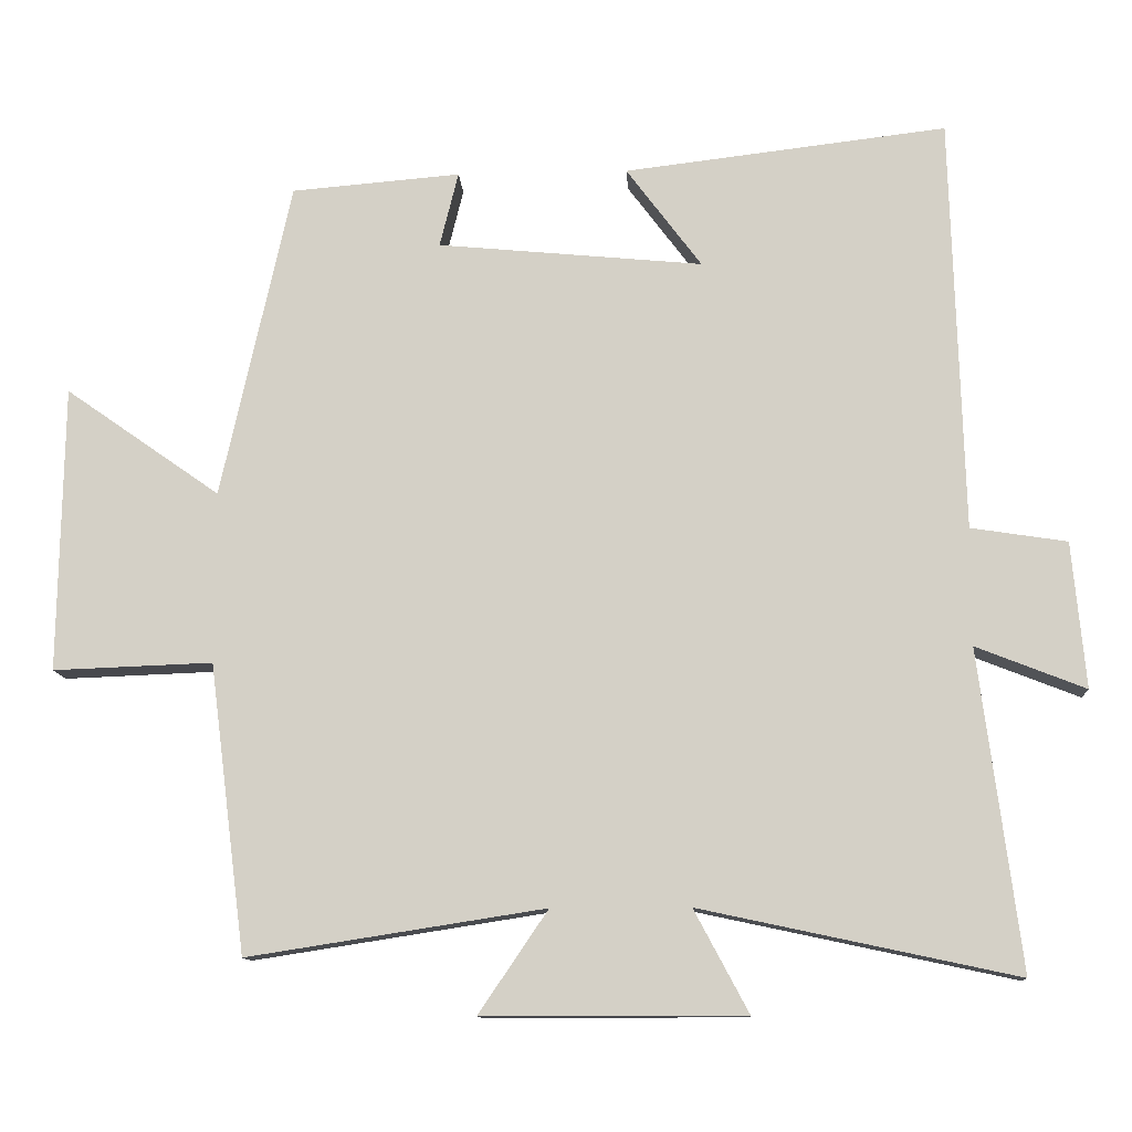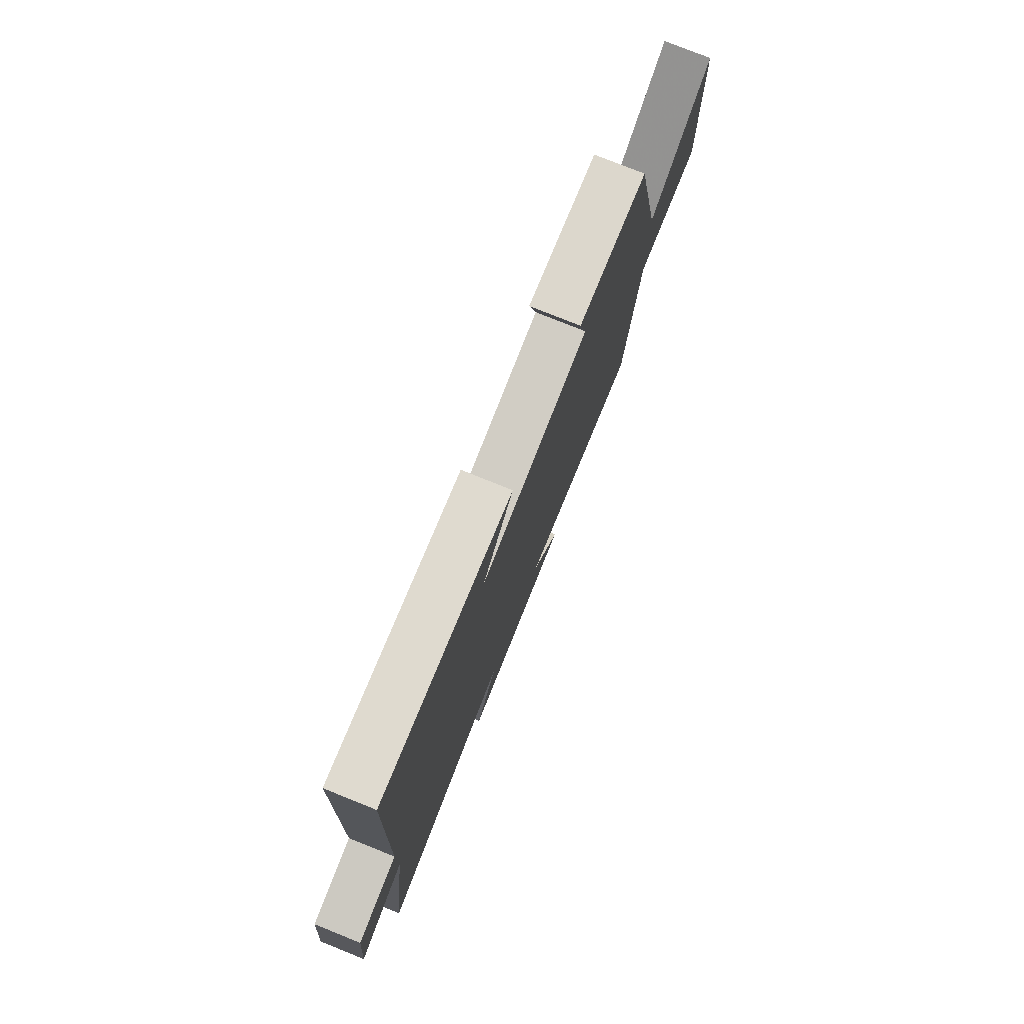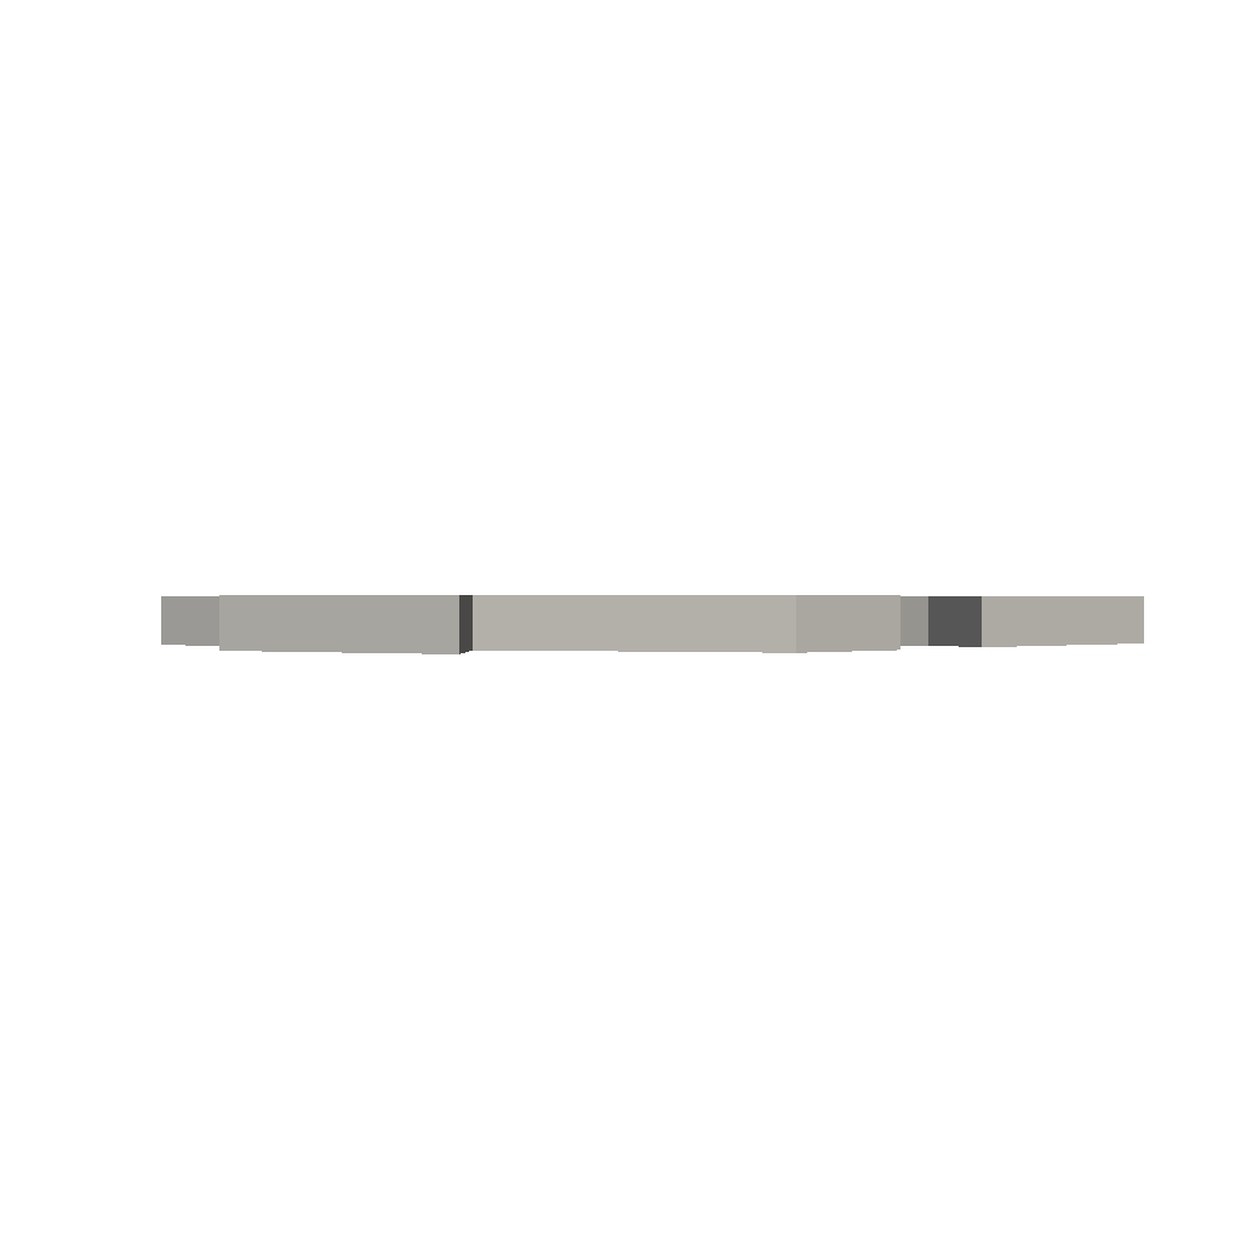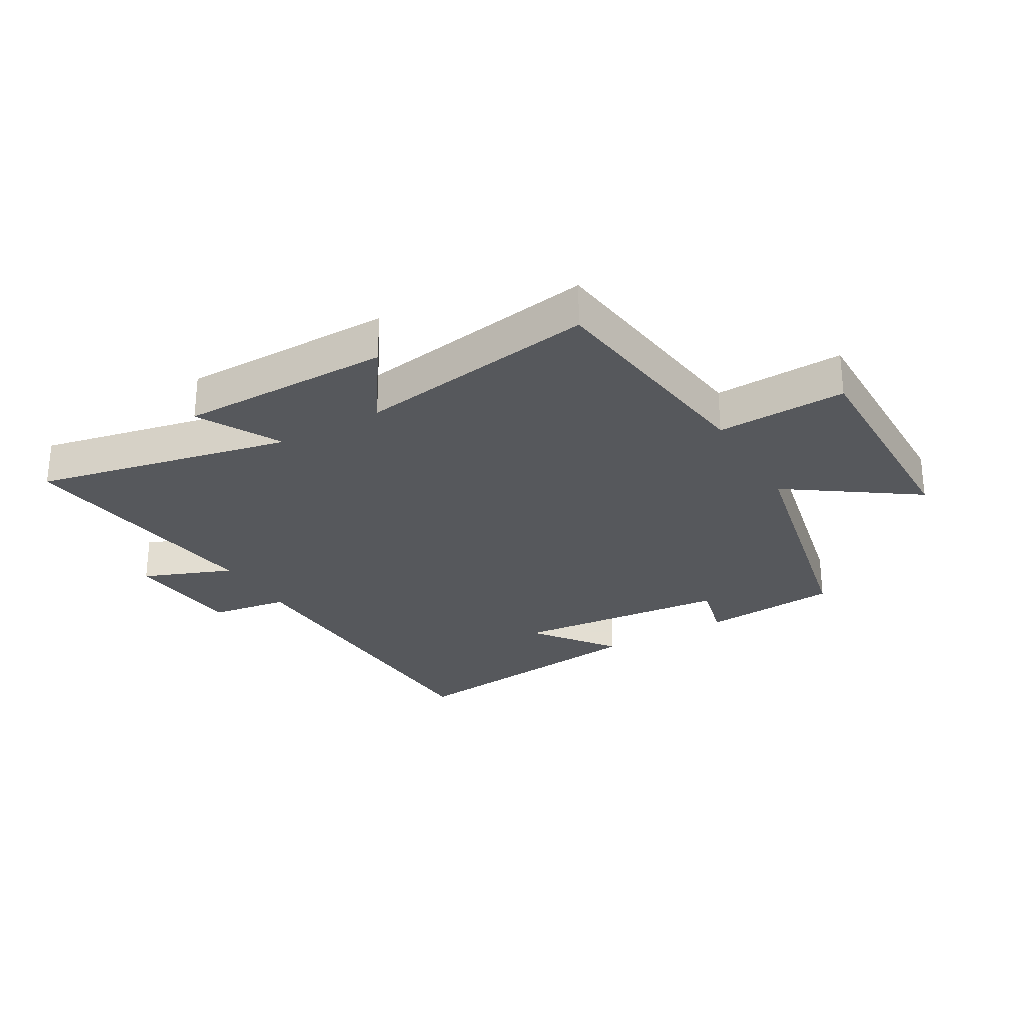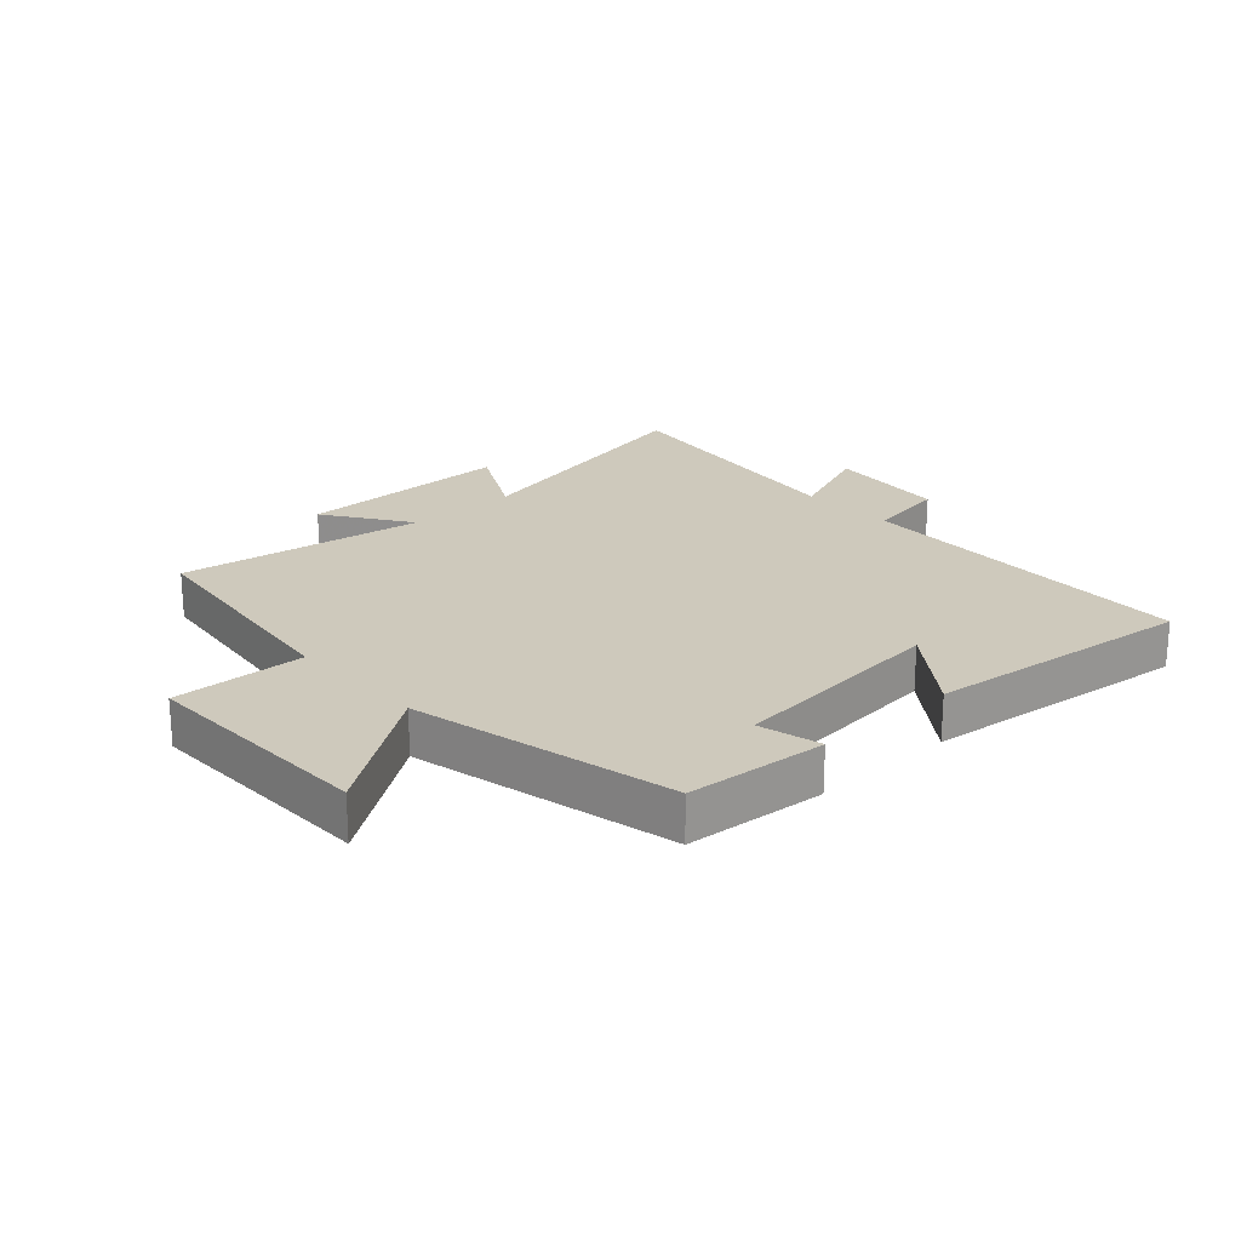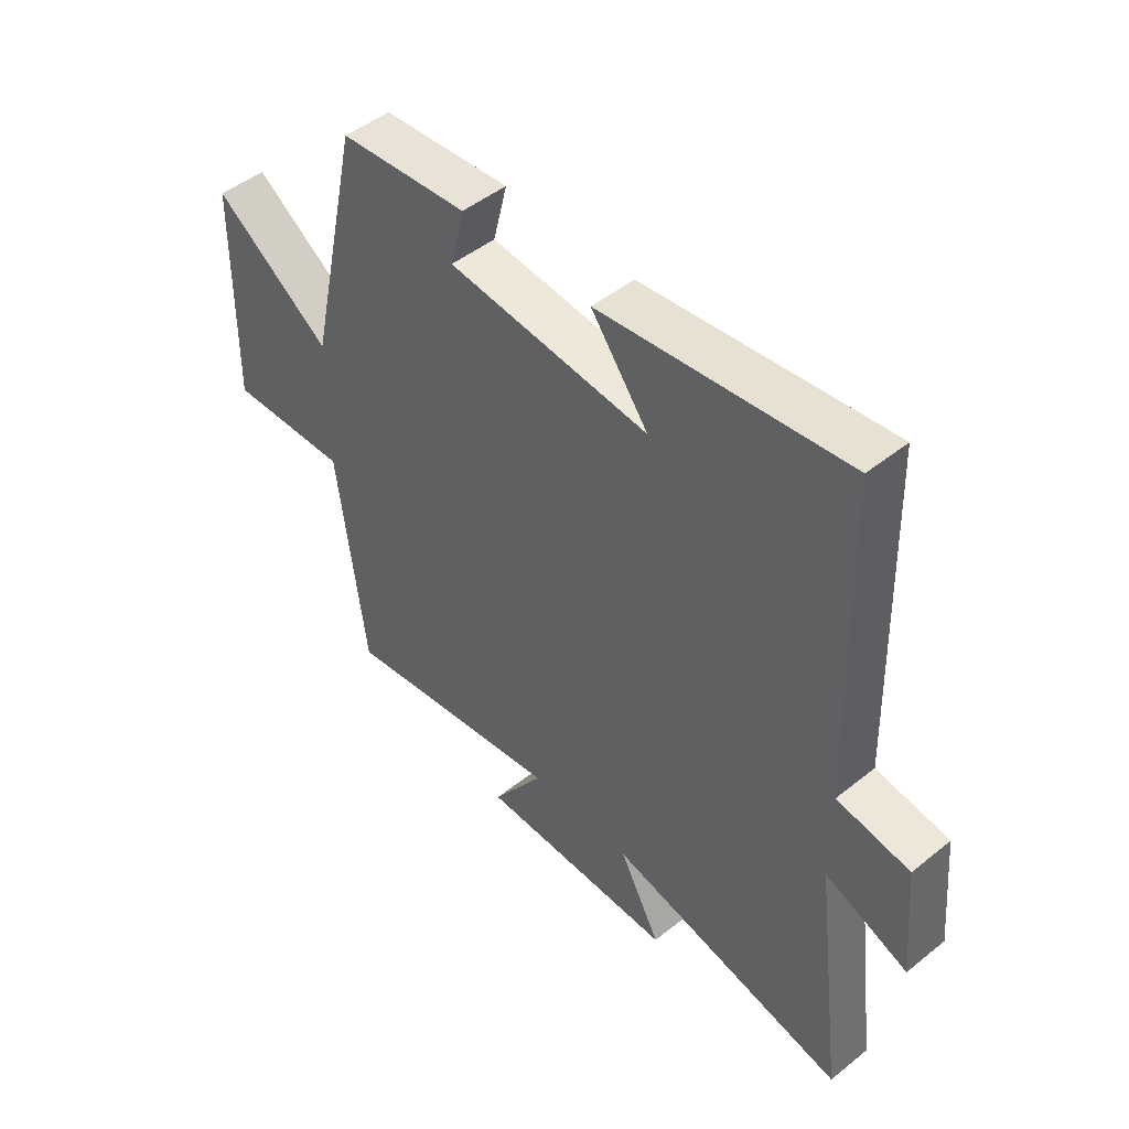
<metadata>
{"format":"obj","ext":"obj","renderer":"f3d","projection":"perspective","resolution":1024,"background":"white","views":[{"elev":-11.8,"azim":3.3,"up":"+Z"},{"elev":77.6,"azim":111.9,"up":"+Z"},{"elev":0.4,"azim":-54.8,"up":"+Y"},{"elev":-27.7,"azim":-149.7,"up":"+Y"},{"elev":22.3,"azim":-42.5,"up":"+Y"},{"elev":47.8,"azim":48.0,"up":"+Z"}]}
</metadata>
<code>
v -0.451 0.07 -0.562
v -0.5 0.07 -0.175
v -0.714 0.07 -0.183
v -0.708 0.07 0.201
v -0.5 0.07 0.055
v -0.406 0.07 0.481
v -0.179 0.07 0.5
v -0.204 0.07 0.399
v 0.152 0.07 0.365
v 0.051 0.07 0.5
v 0.484 0.07 0.552
v 0.5 0.07 -0.005
v 0.629 0.07 -0.025
v 0.647 0.07 -0.221
v 0.5 0.07 -0.163
v 0.555 0.07 -0.591
v 0.131 0.07 -0.5
v 0.204 0.07 -0.637
v -0.146 0.07 -0.637
v -0.053 0.07 -0.5
v -0.451 0 -0.562
v -0.5 0 -0.175
v -0.714 0 -0.183
v -0.708 0 0.201
v -0.5 0 0.055
v -0.406 0 0.481
v -0.179 0 0.5
v -0.204 0 0.399
v 0.152 0 0.365
v 0.051 0 0.5
v 0.484 0 0.552
v 0.5 0 -0.005
v 0.629 0 -0.025
v 0.647 0 -0.221
v 0.5 0 -0.163
v 0.555 0 -0.591
v 0.131 0 -0.5
v 0.204 0 -0.637
v -0.146 0 -0.637
v -0.053 0 -0.5
f 17 18 19 20
f 15 16 17
f 15 17 20
f 12 13 14 15
f 20 1 2
f 15 20 2
f 12 15 2
f 9 10 11 12
f 8 9 12 2
f 7 8 2
f 6 7 2
f 5 6 2
f 2 3 4 5
f 40 39 38 37
f 37 36 35
f 40 37 35
f 35 34 33 32
f 22 21 40
f 22 40 35
f 22 35 32
f 32 31 30 29
f 22 32 29 28
f 22 28 27
f 22 27 26
f 22 26 25
f 25 24 23 22
f 1 21 22 2
f 2 22 23 3
f 3 23 24 4
f 4 24 25 5
f 5 25 26 6
f 6 26 27 7
f 7 27 28 8
f 8 28 29 9
f 9 29 30 10
f 10 30 31 11
f 11 31 32 12
f 12 32 33 13
f 13 33 34 14
f 14 34 35 15
f 15 35 36 16
f 16 36 37 17
f 17 37 38 18
f 18 38 39 19
f 19 39 40 20
f 20 40 21 1

</code>
